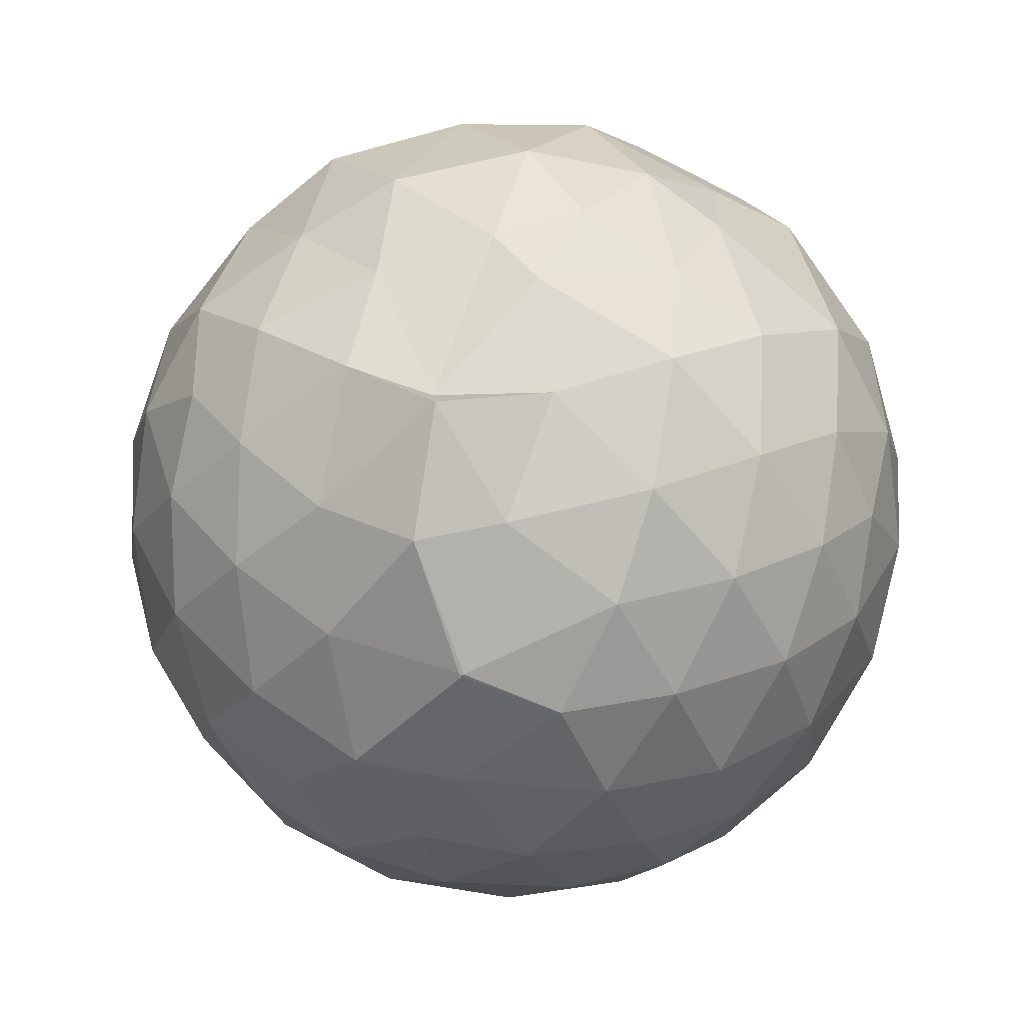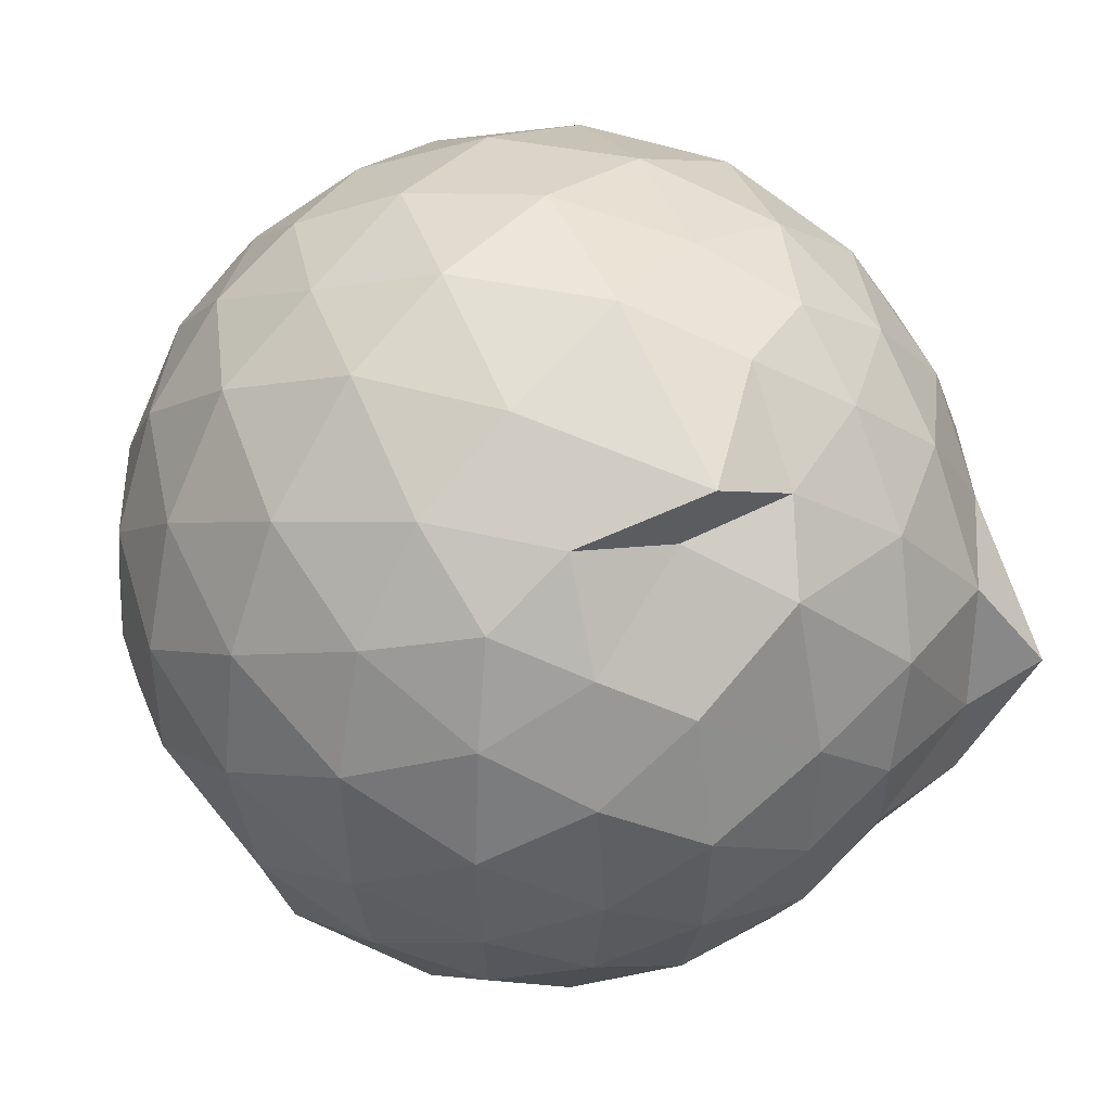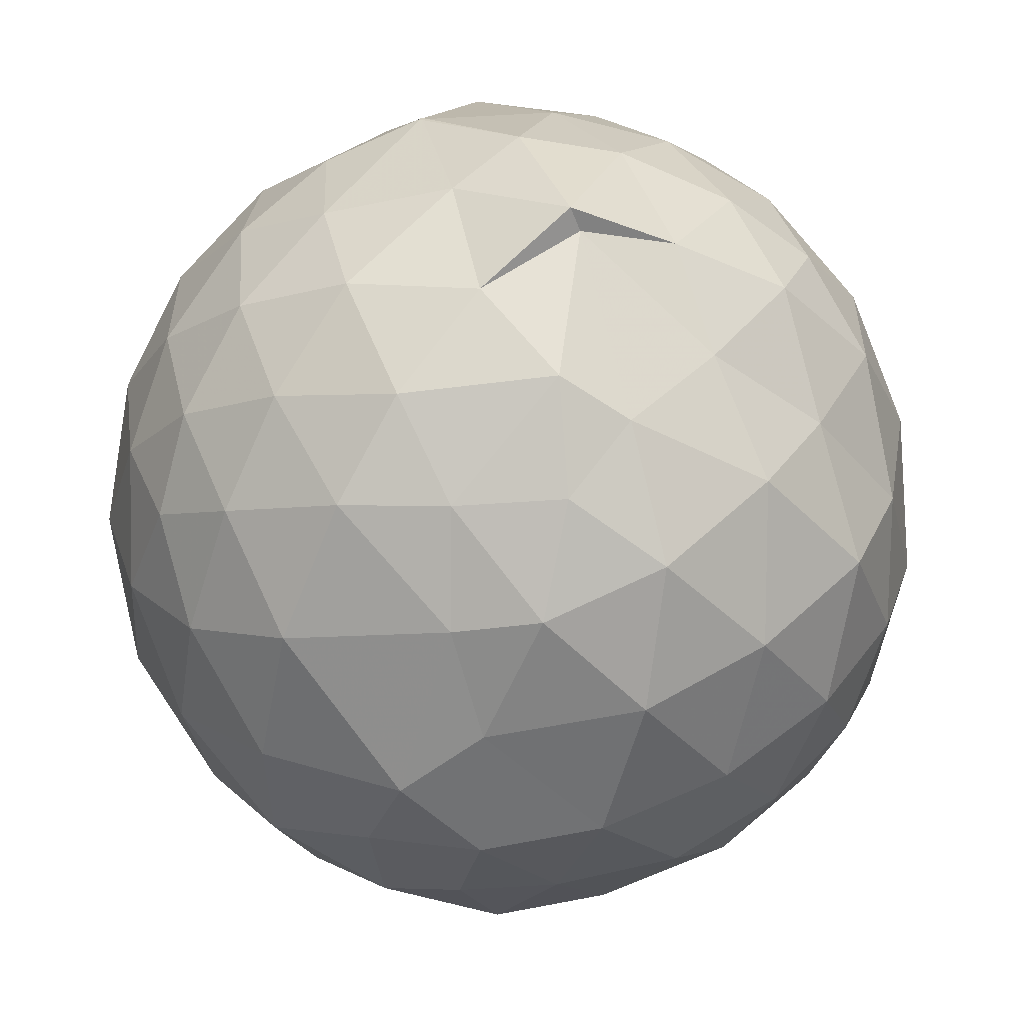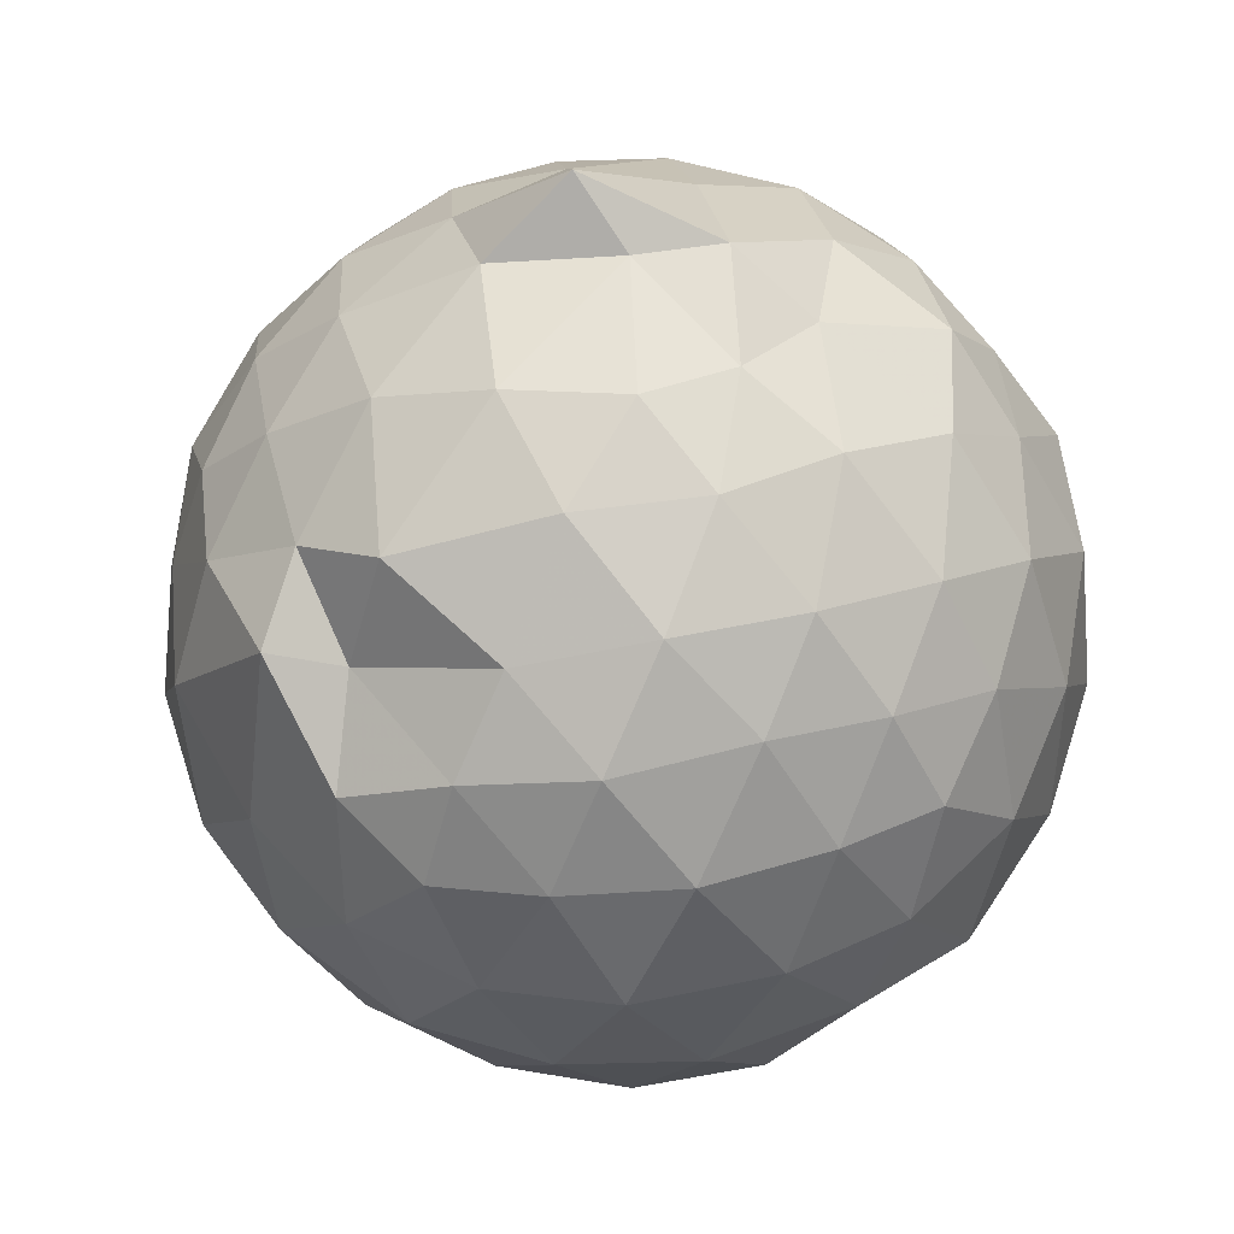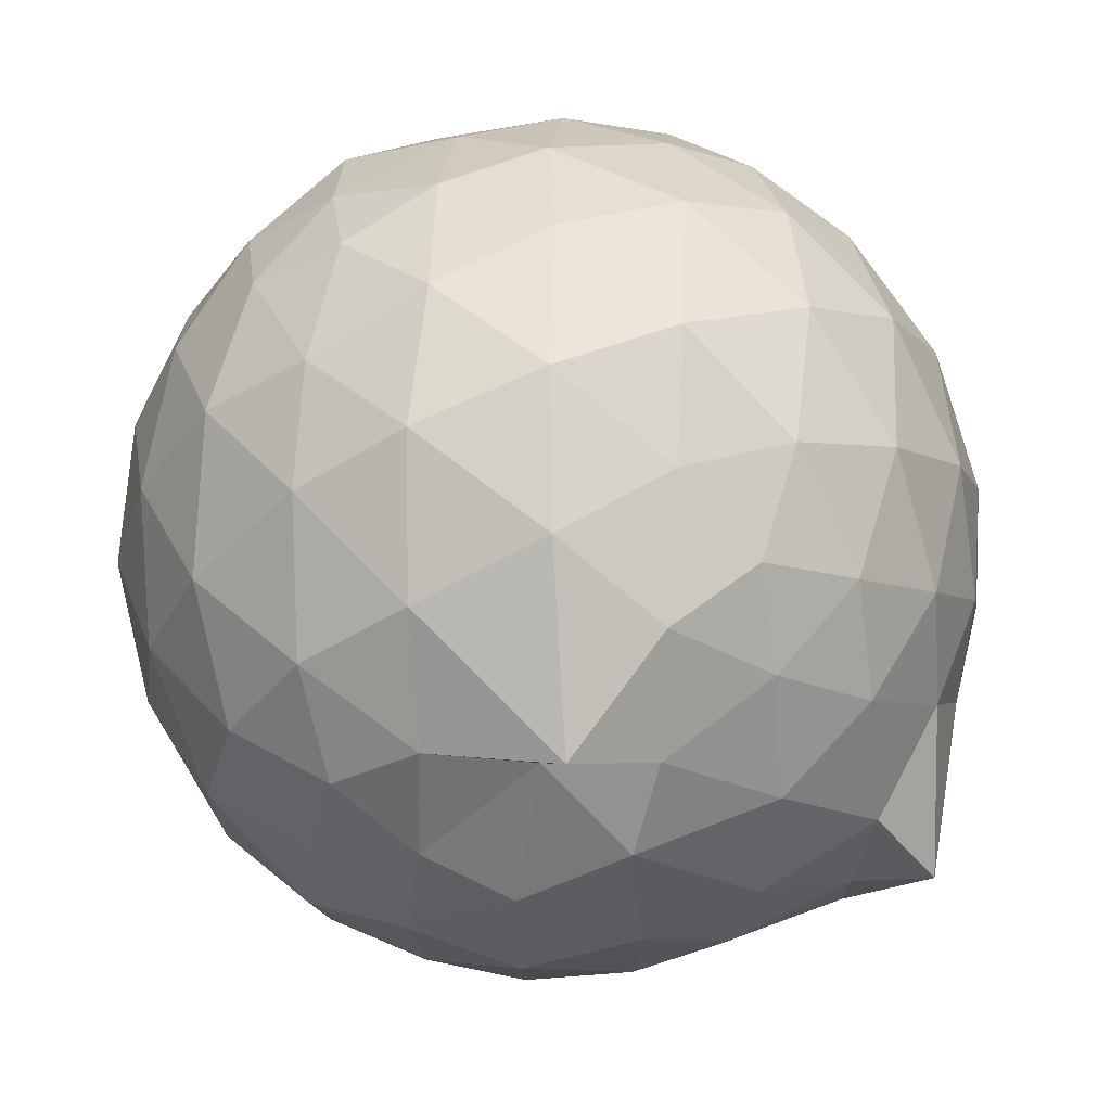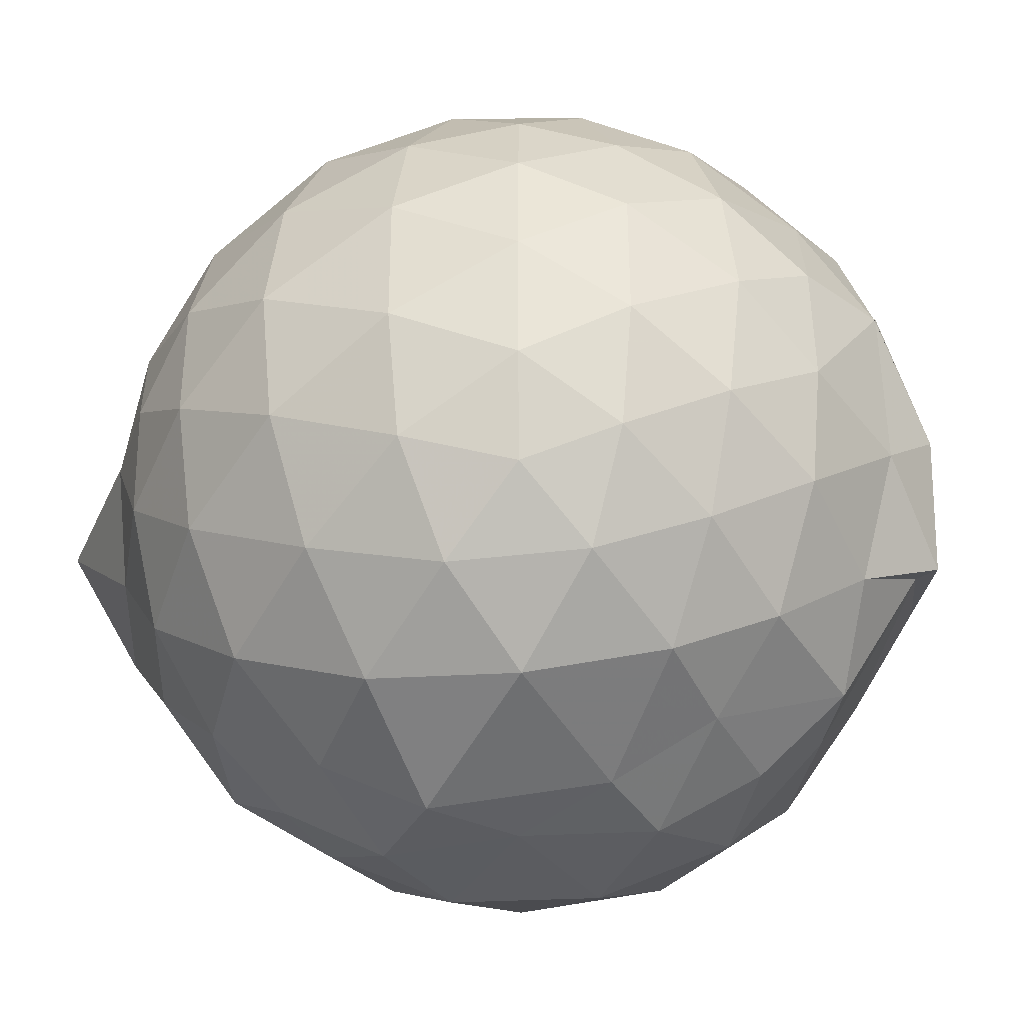
<metadata>
{"format":"obj","ext":"obj","renderer":"f3d","projection":"perspective","resolution":1024,"background":"white","views":[{"elev":-75.2,"azim":-28.4,"up":"+Z"},{"elev":40.2,"azim":-46.2,"up":"+Y"},{"elev":-57.3,"azim":-165.2,"up":"+Y"},{"elev":66.2,"azim":-99.7,"up":"+Z"},{"elev":68.2,"azim":-22.2,"up":"+Y"},{"elev":-37.3,"azim":126.0,"up":"+Y"}]}
</metadata>
<code>
v 0.02738 -0.3061 1.731
v -0.03939 -0.1185 -0.2837
v 0.8693 -0.2803 1.226
v 0.8058 -0.05038 1.281
v 0.665 0.1978 1.307
v 0.4732 0.4061 1.283
v 0.2707 0.5466 1.219
v 0.03783 0.5565 1.282
v -0.2472 0.4677 1.442
v -0.5017 0.3705 1.28
v -0.6873 0.2302 1.228
v -0.7673 -0.0007358 1.28
v -0.8061 -0.2765 1.305
v -0.7664 -0.5614 1.282
v -0.6951 -0.7878 1.223
v -0.4957 -0.9279 1.282
v -0.2423 -1.051 1.3
v 0.04124 -1.096 1.269
v 0.2663 -1.099 1.225
v 0.4725 -0.9669 1.281
v 0.6679 -0.7602 1.31
v 0.8034 -0.5079 1.281
v 0.9536 -0.1338 1.011
v 0.8564 0.1397 1.039
v 0.6712 0.3993 1.038
v 0.4371 0.5736 1.014
v 0.1744 0.6459 1.002
v -0.116 0.668 1.048
v -0.4259 0.5531 1.041
v -0.6661 0.3945 1.015
v -0.8403 0.1566 1.012
v -0.9297 -0.1207 1.036
v -0.9203 -0.4409 1.042
v -0.8438 -0.7061 1.012
v -0.673 -0.9541 1.01
v -0.4188 -1.119 1.034
v -0.125 -1.224 1.027
v 0.1567 -1.235 1.011
v 0.4205 -1.13 0.9925
v 0.6768 -0.9574 1.039
v 0.8539 -0.6984 1.044
v 0.9511 -0.4255 1.013
v 0.9578 0.02934 0.7246
v 0.8184 0.3058 0.7239
v 0.5991 0.5293 0.7243
v 0.3057 0.6706 0.7212
v 0.01048 0.7173 0.7253
v -0.3 0.6715 0.7242
v -0.5525 0.5407 0.7119
v -0.7996 0.3067 0.7223
v -0.9354 0.02689 0.7225
v -0.9808 -0.2781 0.7258
v -0.9208 -0.6055 0.7302
v -0.8158 -0.8616 0.7128
v -0.5758 -1.088 0.7226
v -0.2976 -1.235 0.7202
v 0.0633 -1.246 0.6938
v 0.2819 -1.246 0.7907
v 0.5951 -1.093 0.7229
v 0.8151 -0.8674 0.7239
v 0.9584 -0.5883 0.7251
v 1.007 -0.2794 0.7245
v 0.8582 0.1586 0.4368
v 0.685 0.3946 0.4387
v 0.4496 0.5583 0.4088
v 0.1556 0.6556 0.4042
v -0.1417 0.665 0.4384
v -0.4264 0.5634 0.4559
v -0.6485 0.3978 0.4086
v -0.8299 0.1423 0.4107
v -0.934 -0.1347 0.4383
v -0.9325 -0.4235 0.4406
v -0.798 -0.7005 0.4252
v -0.6633 -0.9316 0.4005
v -0.4172 -1.139 0.4274
v -0.1369 -1.225 0.4433
v 0.06724 -1.199 0.4342
v 0.4455 -1.119 0.4093
v 0.6879 -0.954 0.4377
v 0.86 -0.7171 0.4391
v 0.9416 -0.4398 0.4095
v 0.9429 -0.1196 0.41
v 0.7062 0.2307 0.2242
v 0.518 0.3739 0.1713
v 0.2404 0.4955 0.1448
v -0.0187 0.5474 0.1655
v -0.2599 0.5413 0.2178
v -0.4533 0.4128 0.1693
v -0.6495 0.1955 0.1438
v -0.7859 -0.05095 0.1671
v -0.8512 -0.2784 0.2254
v -0.7857 -0.5046 0.1695
v -0.607 -0.7566 0.1587
v -0.4101 -0.958 0.156
v -0.2492 -1.098 0.2305
v 0.0009005 -1.088 0.1898
v 0.2457 -1.051 0.1464
v 0.5186 -0.9328 0.1686
v 0.7082 -0.7868 0.2256
v 0.788 -0.5627 0.1686
v 0.8213 -0.2793 0.1438
v 0.7875 0.00371 0.1682
v 0.7265 -0.2815 1.422
v 0.6185 -0.03103 1.477
v 0.4292 0.2233 1.485
v 0.232 0.3996 1.41
v -0.05517 0.3717 1.483
v -0.2751 0.3071 1.373
v -0.5659 0.1471 1.414
v -0.6291 -0.1264 1.483
v -0.6032 -0.4376 1.484
v -0.5698 -0.6947 1.419
v -0.3336 -0.8364 1.474
v -0.02698 -0.9223 1.476
v 0.2272 -0.9809 1.421
v 0.432 -0.776 1.489
v 0.6072 -0.5299 1.485
v 0.5006 -0.2614 1.782
v 0.3964 -0.06185 1.66
v 0.176 0.1862 1.598
v -0.1638 0.2166 1.602
v -0.4045 0.01855 1.551
v -0.4253 -0.2776 1.622
v -0.4017 -0.5698 1.583
v -0.1069 -0.6797 1.628
v 0.1965 -0.693 1.592
v 0.3444 -0.5429 1.689
v 0.3426 -0.3453 1.701
v 0.09247 -0.04778 1.713
v -0.1739 -0.1327 1.694
v -0.1836 -0.423 1.69
v 0.07639 -0.5131 1.687
v 0.5888 0.1394 0.02814
v 0.3482 0.2779 -0.02821
v 0.09813 0.355 -0.03014
v -0.2184 0.3988 0.03109
v -0.4088 0.2204 -0.03283
v -0.582 -0.03422 -0.03749
v -0.7031 -0.2777 0.03389
v -0.5741 -0.5684 -0.03613
v -0.3804 -0.6249 -0.1496
v -0.285 -0.9415 0.01727
v 0.06592 -0.9327 -0.023
v 0.3485 -0.832 -0.03105
v 0.5938 -0.7032 0.03146
v 0.6432 -0.4337 -0.03134
v 0.6438 -0.1259 -0.03119
v 0.4095 0.01153 -0.1411
v 0.08851 0.144 -0.16
v -0.1352 0.2168 -0.1472
v -0.3336 -0.03221 -0.1801
v -0.4855 -0.2788 -0.15
v -0.3738 -0.6281 -0.2131
v -0.1478 -0.7542 -0.1334
v 0.1468 -0.6763 -0.1822
v 0.4167 -0.5739 -0.1383
v 0.4251 -0.2814 -0.1827
v 0.2067 -0.1364 -0.2426
v -0.0322 -0.1256 -0.2847
v -0.2747 -0.3428 -0.2783
v -0.1121 -0.469 -0.2505
v 0.1955 -0.4191 -0.2412
f 3 23 4
f 4 23 24
f 4 24 5
f 5 24 25
f 5 25 6
f 6 25 26
f 6 26 7
f 7 26 27
f 7 27 8
f 8 27 28
f 8 28 9
f 9 28 29
f 9 29 10
f 10 29 30
f 10 30 11
f 11 30 31
f 11 31 12
f 12 31 32
f 12 32 13
f 13 32 33
f 13 33 14
f 14 33 34
f 14 34 15
f 15 34 35
f 15 35 16
f 16 35 36
f 16 36 17
f 17 36 37
f 17 37 18
f 18 37 38
f 18 38 19
f 19 38 39
f 19 39 20
f 20 39 40
f 20 40 21
f 21 40 41
f 21 41 22
f 22 41 42
f 22 42 3
f 3 42 23
f 23 43 24
f 24 43 44
f 24 44 25
f 25 44 45
f 25 45 26
f 26 45 46
f 26 46 27
f 27 46 47
f 27 47 28
f 28 47 48
f 28 48 29
f 29 48 49
f 29 49 30
f 30 49 50
f 30 50 31
f 31 50 51
f 31 51 32
f 32 51 52
f 32 52 33
f 33 52 53
f 33 53 34
f 34 53 54
f 34 54 35
f 35 54 55
f 35 55 36
f 36 55 56
f 36 56 37
f 37 56 57
f 37 57 38
f 38 57 58
f 38 58 39
f 39 58 59
f 39 59 40
f 40 59 60
f 40 60 41
f 41 60 61
f 41 61 42
f 42 61 62
f 42 62 23
f 23 62 43
f 43 63 44
f 44 63 64
f 44 64 45
f 45 64 65
f 45 65 46
f 46 65 66
f 46 66 47
f 47 66 67
f 47 67 48
f 48 67 68
f 48 68 49
f 49 68 69
f 49 69 50
f 50 69 70
f 50 70 51
f 51 70 71
f 51 71 52
f 52 71 72
f 52 72 53
f 53 72 73
f 53 73 54
f 54 73 74
f 54 74 55
f 55 74 75
f 55 75 56
f 56 75 76
f 56 76 57
f 57 76 77
f 57 77 58
f 58 77 78
f 58 78 59
f 59 78 79
f 59 79 60
f 60 79 80
f 60 80 61
f 61 80 81
f 61 81 62
f 62 81 82
f 62 82 43
f 43 82 63
f 63 83 64
f 64 83 84
f 64 84 65
f 65 84 85
f 65 85 66
f 66 85 86
f 66 86 67
f 67 86 87
f 67 87 68
f 68 87 88
f 68 88 69
f 69 88 89
f 69 89 70
f 70 89 90
f 70 90 71
f 71 90 91
f 71 91 72
f 72 91 92
f 72 92 73
f 73 92 93
f 73 93 74
f 74 93 94
f 74 94 75
f 75 94 95
f 75 95 76
f 76 95 96
f 76 96 77
f 77 96 97
f 77 97 78
f 78 97 98
f 78 98 79
f 79 98 99
f 79 99 80
f 80 99 100
f 80 100 81
f 81 100 101
f 81 101 82
f 82 101 102
f 82 102 63
f 63 102 83
f 103 104 118
f 104 119 118
f 104 105 119
f 105 120 119
f 105 106 120
f 106 107 120
f 107 121 120
f 107 108 121
f 108 122 121
f 108 109 122
f 109 110 122
f 110 123 122
f 110 111 123
f 111 124 123
f 111 112 124
f 112 113 124
f 113 125 124
f 113 114 125
f 114 126 125
f 114 115 126
f 115 116 126
f 116 127 126
f 116 117 127
f 117 118 127
f 117 103 118
f 118 119 128
f 119 129 128
f 119 120 129
f 120 121 129
f 121 130 129
f 121 122 130
f 122 123 130
f 123 131 130
f 123 124 131
f 124 125 131
f 125 132 131
f 125 126 132
f 126 127 132
f 127 128 132
f 127 118 128
f 133 148 134
f 134 148 149
f 134 149 135
f 135 149 150
f 135 150 136
f 136 150 137
f 137 150 151
f 137 151 138
f 138 151 152
f 138 152 139
f 139 152 140
f 140 152 153
f 140 153 141
f 141 153 154
f 141 154 142
f 142 154 143
f 143 154 155
f 143 155 144
f 144 155 156
f 144 156 145
f 145 156 146
f 146 156 157
f 146 157 147
f 147 157 148
f 147 148 133
f 148 158 149
f 149 158 159
f 149 159 150
f 150 159 151
f 151 159 160
f 151 160 152
f 152 160 153
f 153 160 161
f 153 161 154
f 154 161 155
f 155 161 162
f 155 162 156
f 156 162 157
f 157 162 158
f 157 158 148
f 3 4 103
f 103 4 104
f 4 5 104
f 104 5 105
f 5 6 105
f 105 6 106
f 6 7 106
f 7 8 106
f 106 8 107
f 8 9 107
f 107 9 108
f 9 10 108
f 108 10 109
f 10 11 109
f 11 12 109
f 109 12 110
f 12 13 110
f 110 13 111
f 13 14 111
f 111 14 112
f 14 15 112
f 15 16 112
f 112 16 113
f 16 17 113
f 113 17 114
f 17 18 114
f 114 18 115
f 18 19 115
f 19 20 115
f 115 20 116
f 20 21 116
f 116 21 117
f 21 22 117
f 117 22 103
f 22 3 103
f 83 133 84
f 84 133 134
f 84 134 85
f 85 134 135
f 85 135 86
f 86 135 136
f 86 136 87
f 87 136 88
f 88 136 137
f 88 137 89
f 89 137 138
f 89 138 90
f 90 138 139
f 90 139 91
f 91 139 92
f 92 139 140
f 92 140 93
f 93 140 141
f 93 141 94
f 94 141 142
f 94 142 95
f 95 142 96
f 96 142 143
f 96 143 97
f 97 143 144
f 97 144 98
f 98 144 145
f 98 145 99
f 99 145 100
f 100 145 146
f 100 146 101
f 101 146 147
f 101 147 102
f 102 147 133
f 102 133 83
f 128 129 1
f 129 130 1
f 130 131 1
f 131 132 1
f 132 128 1
f 159 158 2
f 160 159 2
f 161 160 2
f 162 161 2
f 158 162 2

</code>
